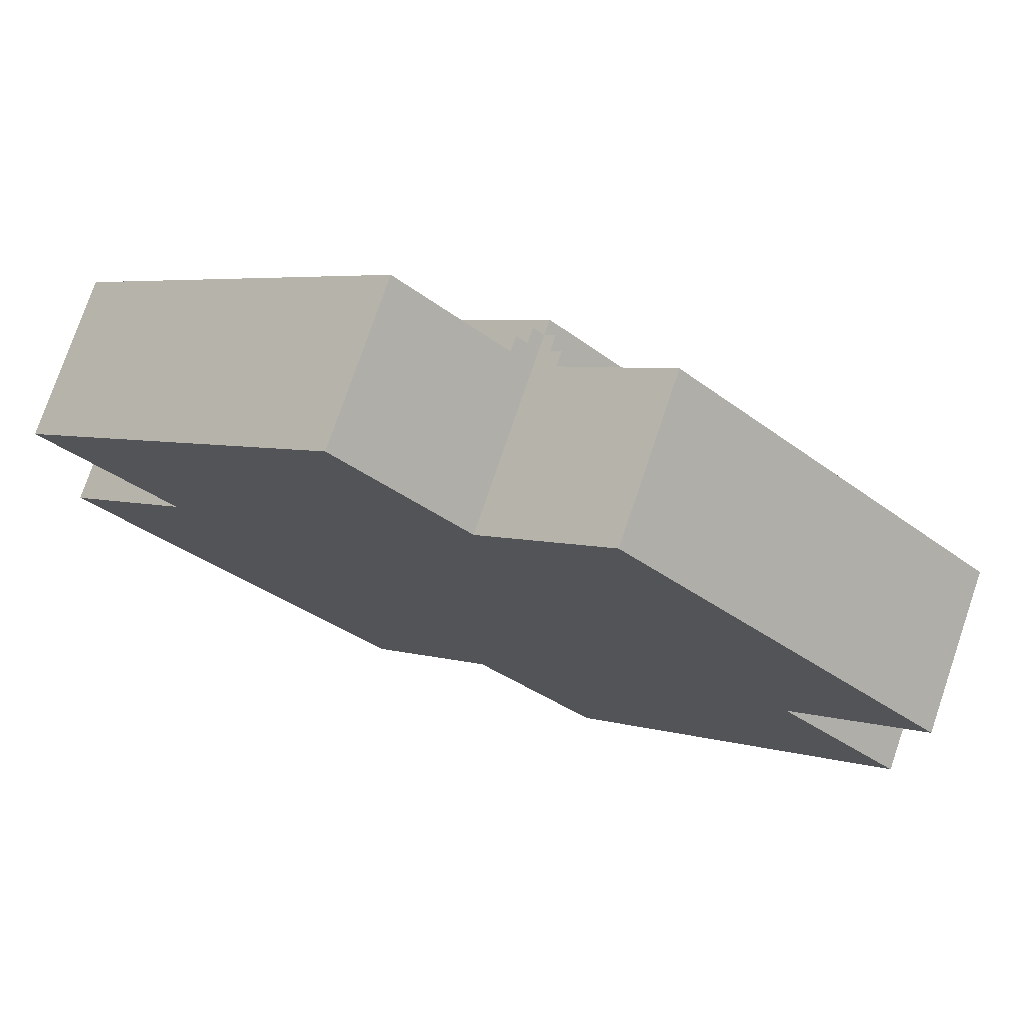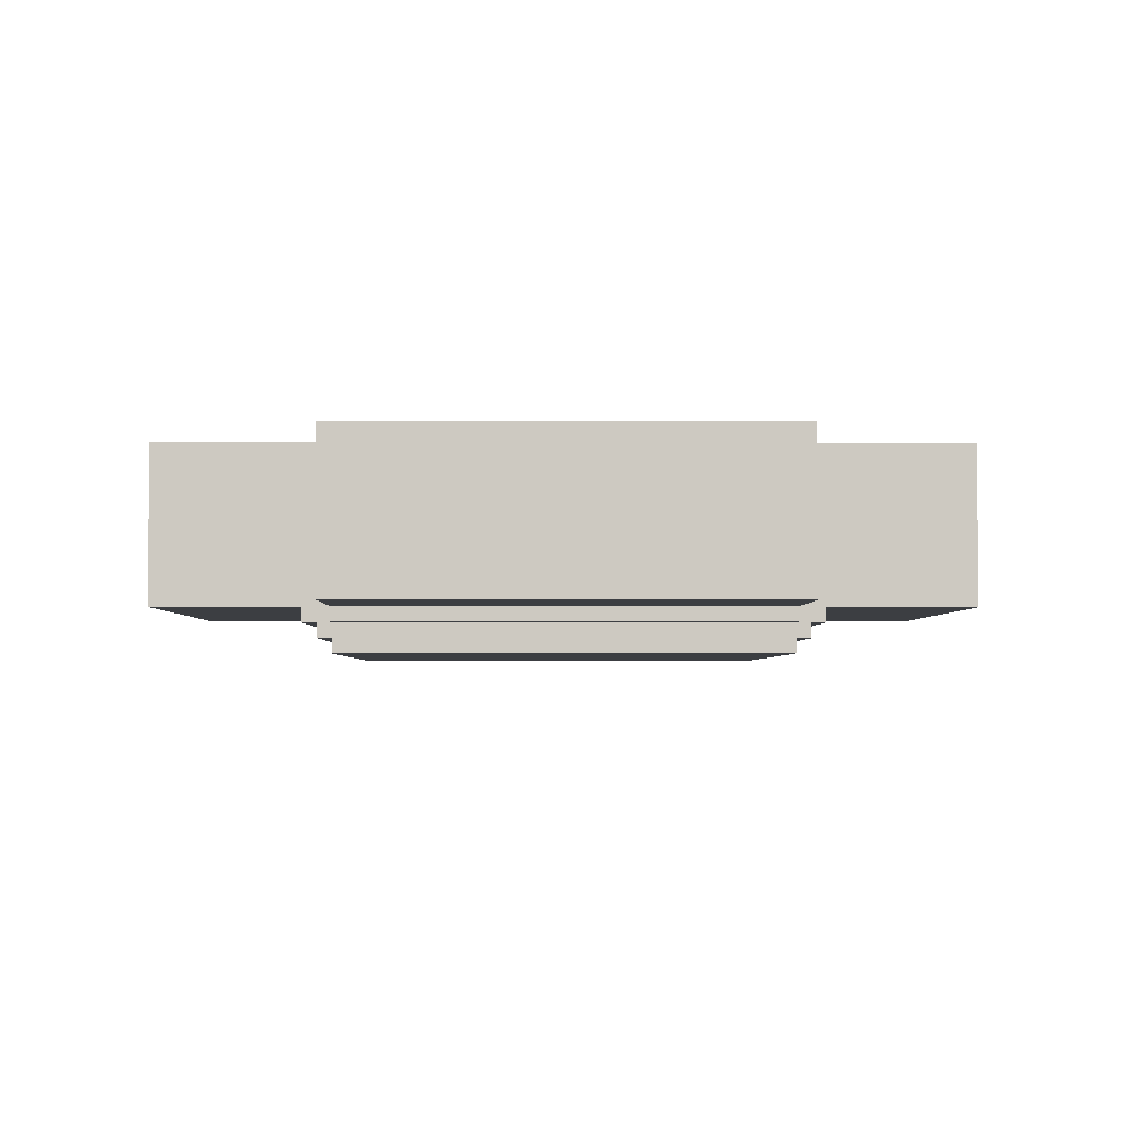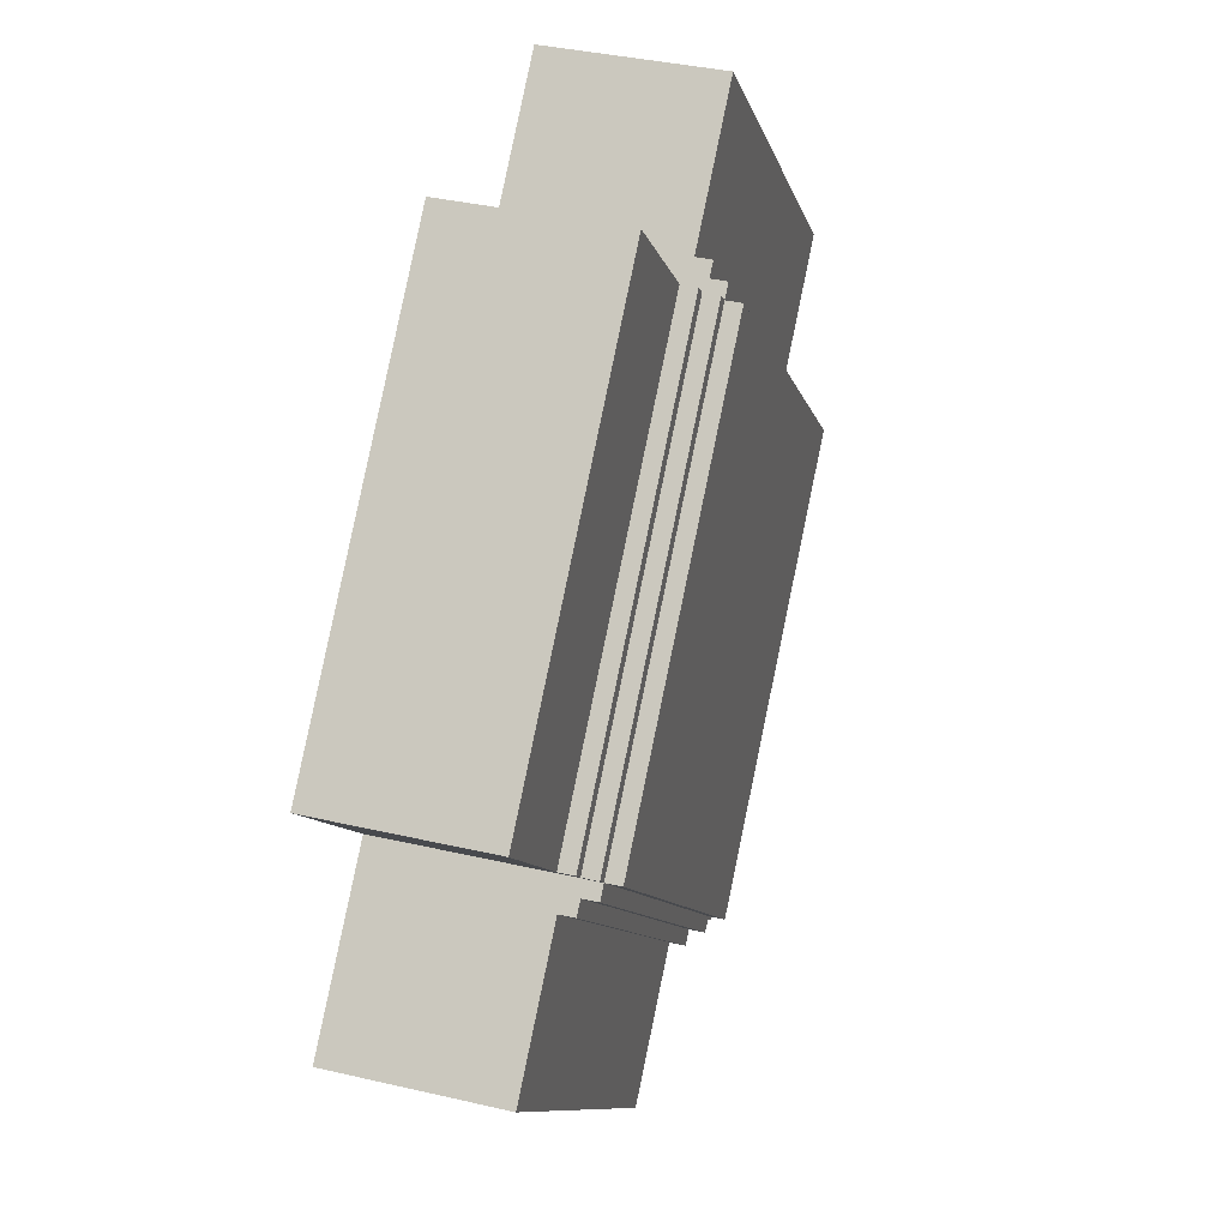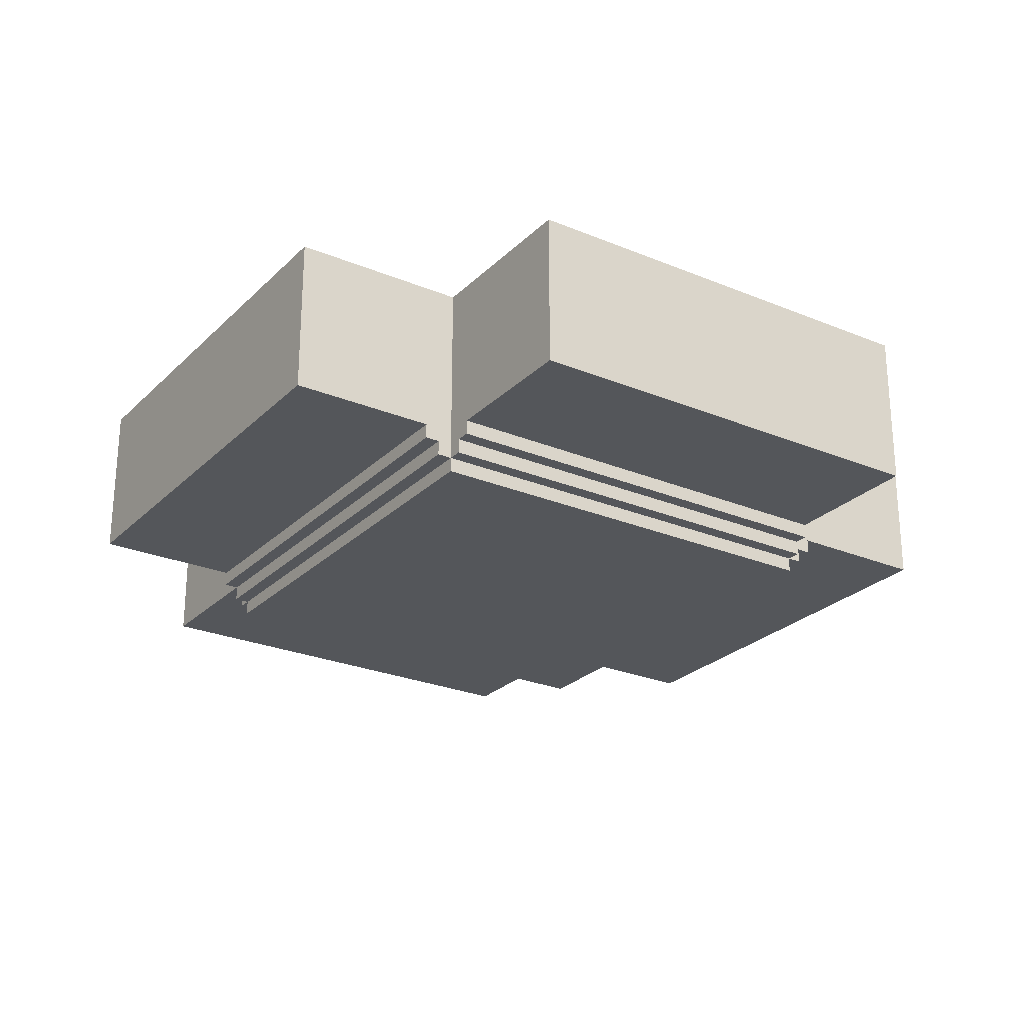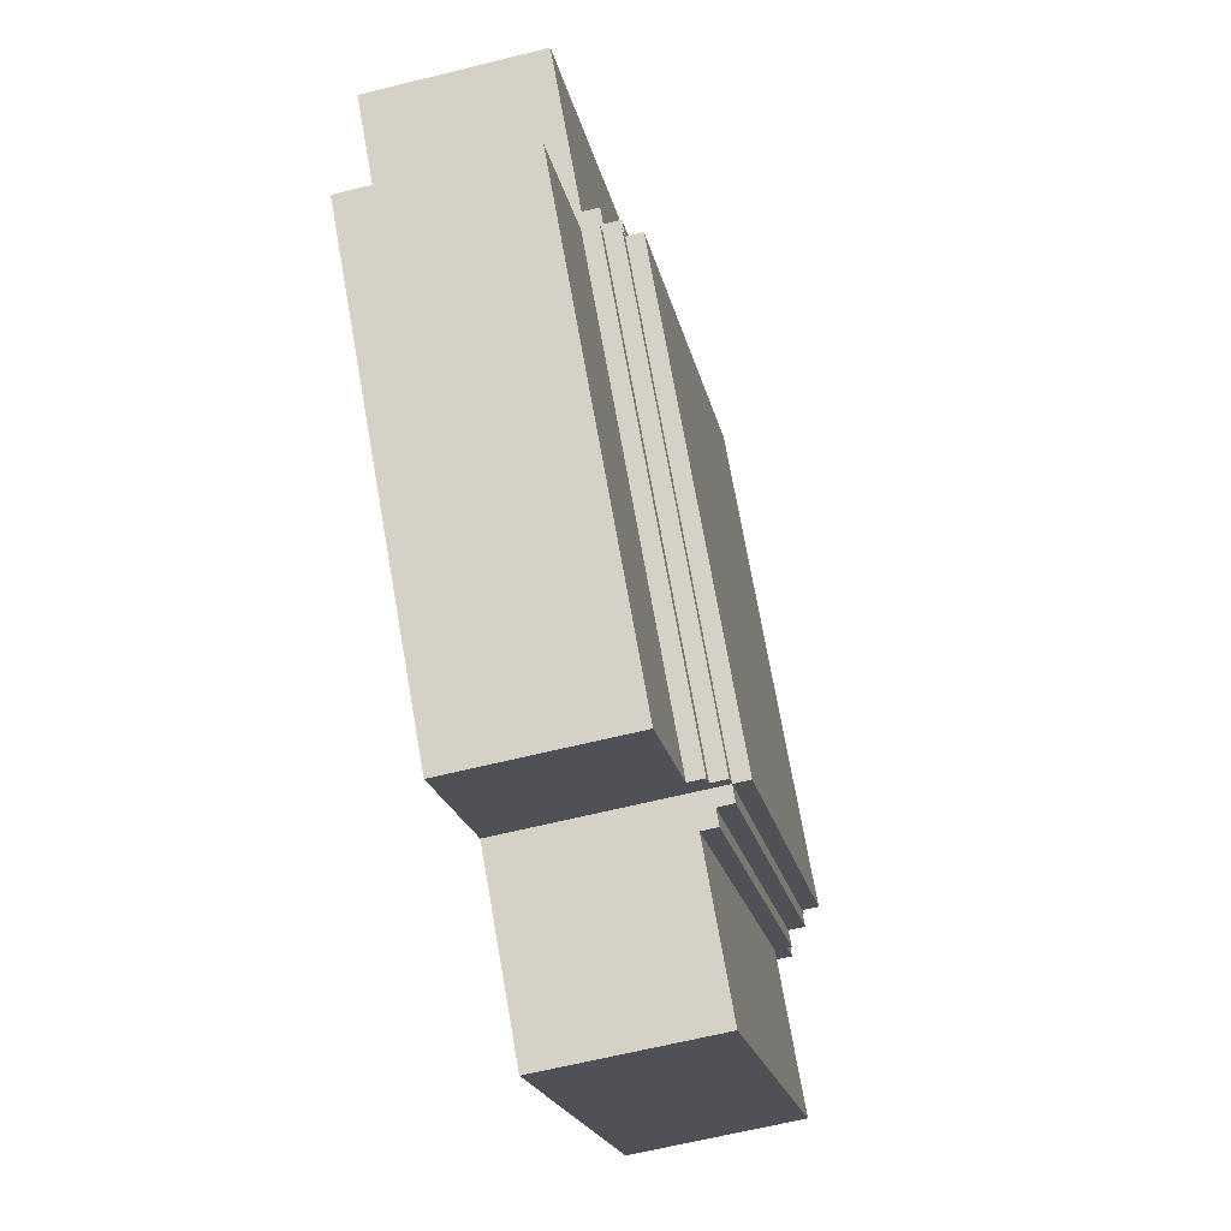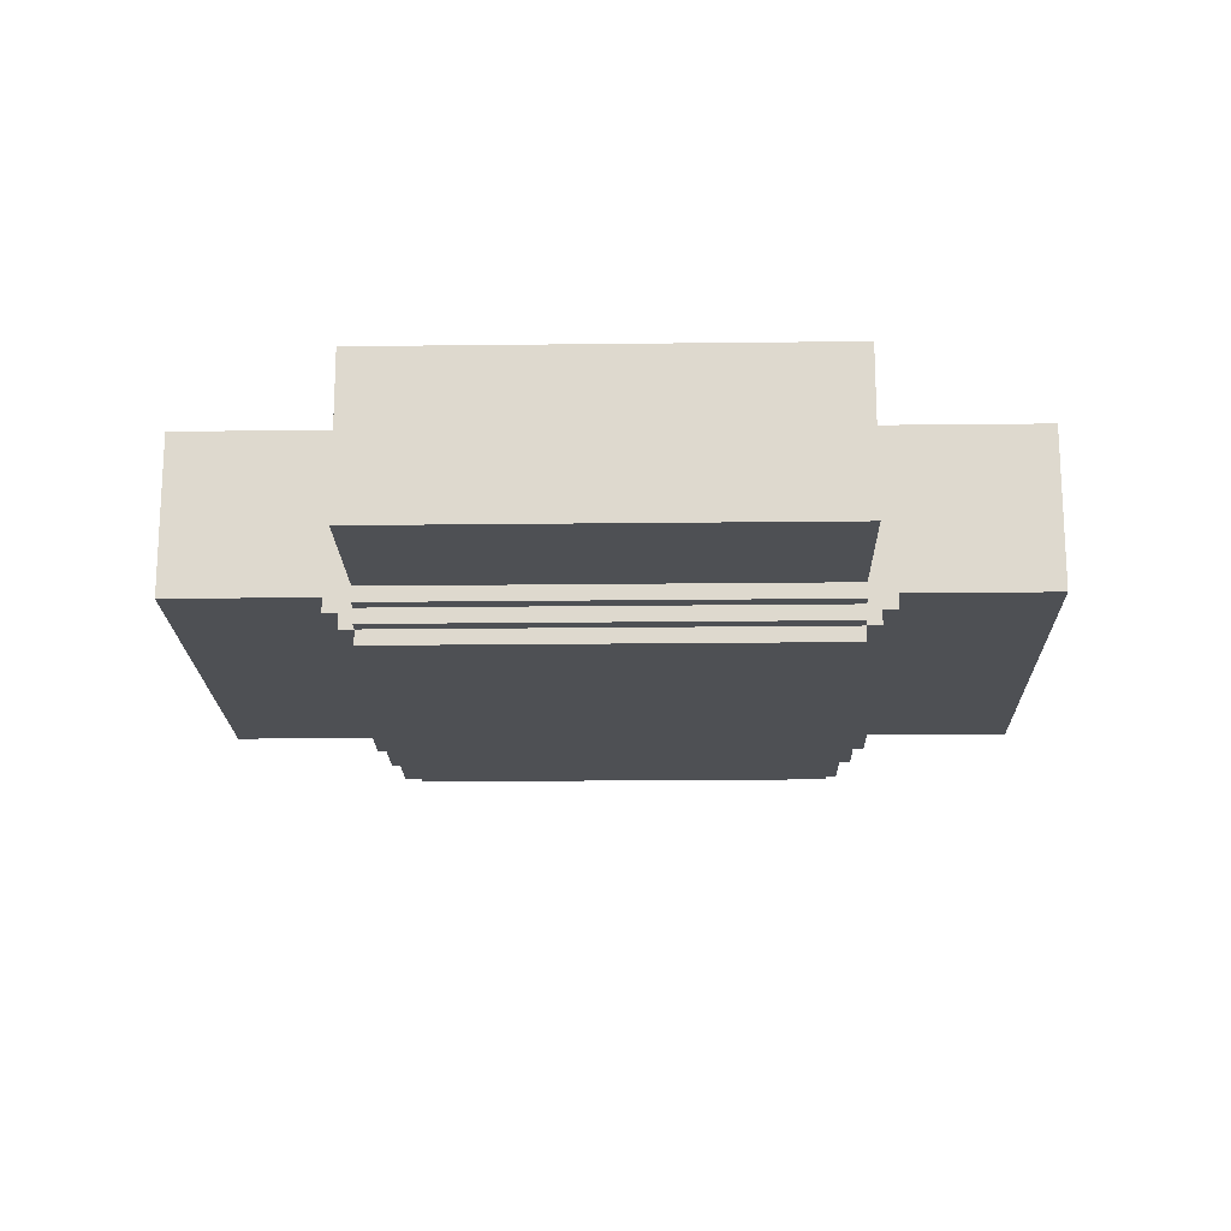
<metadata>
{"format":"obj","ext":"obj","renderer":"f3d","projection":"perspective","resolution":1024,"background":"white","views":[{"elev":76.4,"azim":-161.2,"up":"+Z"},{"elev":-3.3,"azim":44.2,"up":"+Y"},{"elev":37.2,"azim":-73.3,"up":"+Z"},{"elev":-25.5,"azim":101.3,"up":"+Y"},{"elev":-63.5,"azim":-75.9,"up":"+Z"},{"elev":-18.8,"azim":46.3,"up":"+Y"}]}
</metadata>
<code>
v 1e-06 0 -4.243
v 4.243 0 1e-06
v 0 0 4.243
v -4.243 0 -1e-06
v 3e-06 2.74 -4.243
v 4.243 2.74 3e-06
v -1e-06 2.74 4.243
v -4.243 2.74 -0
v 1e-06 0.2 -4.243
v 4.243 0.2 1e-06
v 0 0.2 4.243
v -4.243 0.2 -1e-06
v -0.14 0.2 4.383
v -4.383 0.2 0.14
v -0.14 0.4 4.383
v -4.383 0.4 0.14
v -0.28 0.4 4.523
v -4.523 0.4 0.28
v -0.28 0.6 4.523
v -4.523 0.6 0.28
v -1.68 0.6 5.923
v -5.923 0.6 1.68
v -1.68 2.74 5.923
v -5.923 2.74 1.68
v -0.14 0.2 -4.383
v -4.383 0.2 -0.14
v -0.14 0.4 -4.383
v -4.383 0.4 -0.14
v -0.28 0.4 -4.523
v -4.523 0.4 -0.28
v -0.28 0.6 -4.523
v -4.523 0.6 -0.28
v -1.68 0.6 -5.923
v -5.923 0.6 -1.68
v -1.68 2.74 -5.923
v -5.923 2.74 -1.68
v 0.14 0.2 -4.383
v 4.383 0.2 -0.14
v 0.14 0.4 -4.383
v 4.383 0.4 -0.14
v 0.28 0.4 -4.523
v 4.523 0.4 -0.28
v 0.28 0.6 -4.523
v 4.523 0.6 -0.28
v 1.68 0.6 -5.923
v 5.923 0.6 -1.68
v 1.68 2.74 -5.923
v 5.923 2.74 -1.68
v 4.383 0.2 0.14
v 0.14 0.2 4.383
v 4.383 0.4 0.14
v 0.14 0.4 4.383
v 4.523 0.4 0.28
v 0.28 0.4 4.523
v 4.523 0.6 0.28
v 0.28 0.6 4.523
v 5.923 0.6 1.68
v 1.68 0.6 5.923
v 5.923 2.74 1.68
v 1.68 2.74 5.923
v -0.14 2.74 4.383
v -4.383 2.74 0.14
v -0.28 2.74 4.523
v -4.523 2.74 0.28
v -0.14 2.74 -4.383
v -4.383 2.74 -0.14
v -0.28 2.74 -4.523
v -4.523 2.74 -0.28
v 0.14 2.74 -4.383
v 4.383 2.74 -0.14
v 0.28 2.74 -4.523
v 4.523 2.74 -0.28
v 4.383 2.74 0.14
v 0.14 2.74 4.383
v 4.523 2.74 0.28
v 0.28 2.74 4.523
f 1 4 3
f 5 6 7
f 23 63 19
f 63 23 24
f 61 63 64
f 12 4 1
f 7 61 62
f 4 12 11
f 3 11 10
f 2 10 9
f 14 13 11
f 16 15 13
f 18 17 15
f 20 19 17
f 22 21 19
f 24 23 21
f 9 25 26
f 25 27 28
f 27 29 30
f 29 31 32
f 31 33 34
f 33 35 36
f 10 38 37
f 40 39 37
f 40 42 41
f 44 43 41
f 46 45 43
f 48 47 45
f 11 50 49
f 52 51 49
f 52 54 53
f 56 55 53
f 58 57 55
f 60 59 57
f 15 17 19
f 7 11 15
f 20 64 24
f 20 16 62
f 12 16 14
f 8 66 65
f 68 67 65
f 35 67 68
f 34 36 68
f 28 30 32
f 12 26 28
f 67 35 33
f 27 65 31
f 9 5 27
f 69 70 6
f 71 72 70
f 72 71 47
f 45 47 71
f 69 43 71
f 5 39 69
f 72 48 46
f 44 40 70
f 10 6 40
f 73 74 7
f 75 76 74
f 60 76 75
f 57 59 75
f 73 55 75
f 10 49 51
f 56 76 60
f 56 52 74
f 52 11 7
f 2 1 3
f 8 5 7
f 21 23 19
f 64 63 24
f 62 61 64
f 9 12 1
f 8 7 62
f 3 4 11
f 2 3 10
f 1 2 9
f 12 14 11
f 14 16 13
f 16 18 15
f 18 20 17
f 20 22 19
f 22 24 21
f 12 9 26
f 26 25 28
f 28 27 30
f 30 29 32
f 32 31 34
f 34 33 36
f 9 10 37
f 38 40 37
f 39 40 41
f 42 44 41
f 44 46 43
f 46 48 45
f 10 11 49
f 50 52 49
f 51 52 53
f 54 56 53
f 56 58 55
f 58 60 57
f 19 61 15
f 61 19 63
f 11 13 15
f 15 61 7
f 22 20 24
f 16 20 18
f 20 62 64
f 16 12 8
f 8 62 16
f 5 8 65
f 66 68 65
f 36 35 68
f 32 34 68
f 32 66 28
f 66 32 68
f 28 8 12
f 8 28 66
f 31 67 33
f 31 29 27
f 65 67 31
f 27 25 9
f 5 65 27
f 5 69 6
f 69 71 70
f 48 72 47
f 43 45 71
f 43 69 39
f 39 41 43
f 39 5 9
f 9 37 39
f 44 72 46
f 40 44 42
f 44 70 72
f 6 70 40
f 40 38 10
f 6 73 7
f 73 75 74
f 59 60 75
f 55 57 75
f 55 73 51
f 51 53 55
f 51 6 10
f 6 51 73
f 58 56 60
f 52 56 54
f 56 74 76
f 11 52 50
f 52 7 74

</code>
